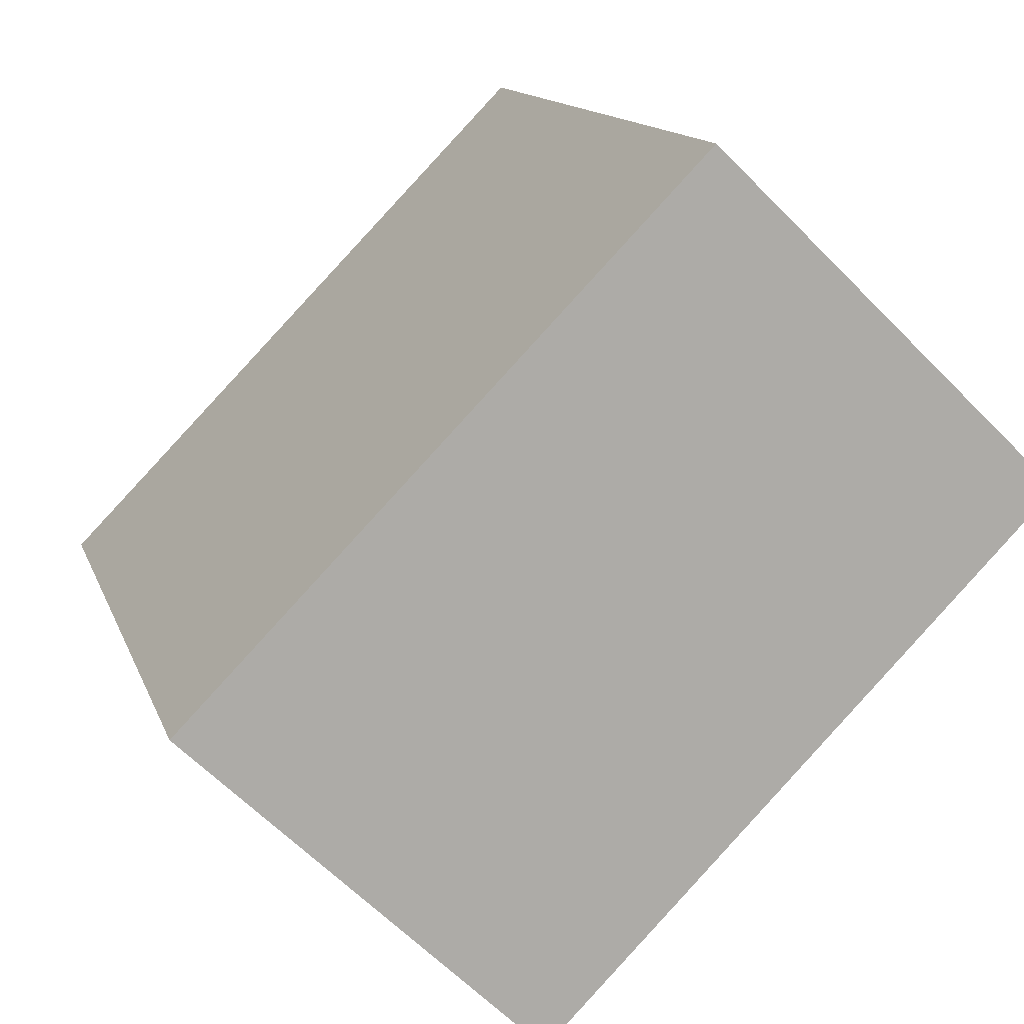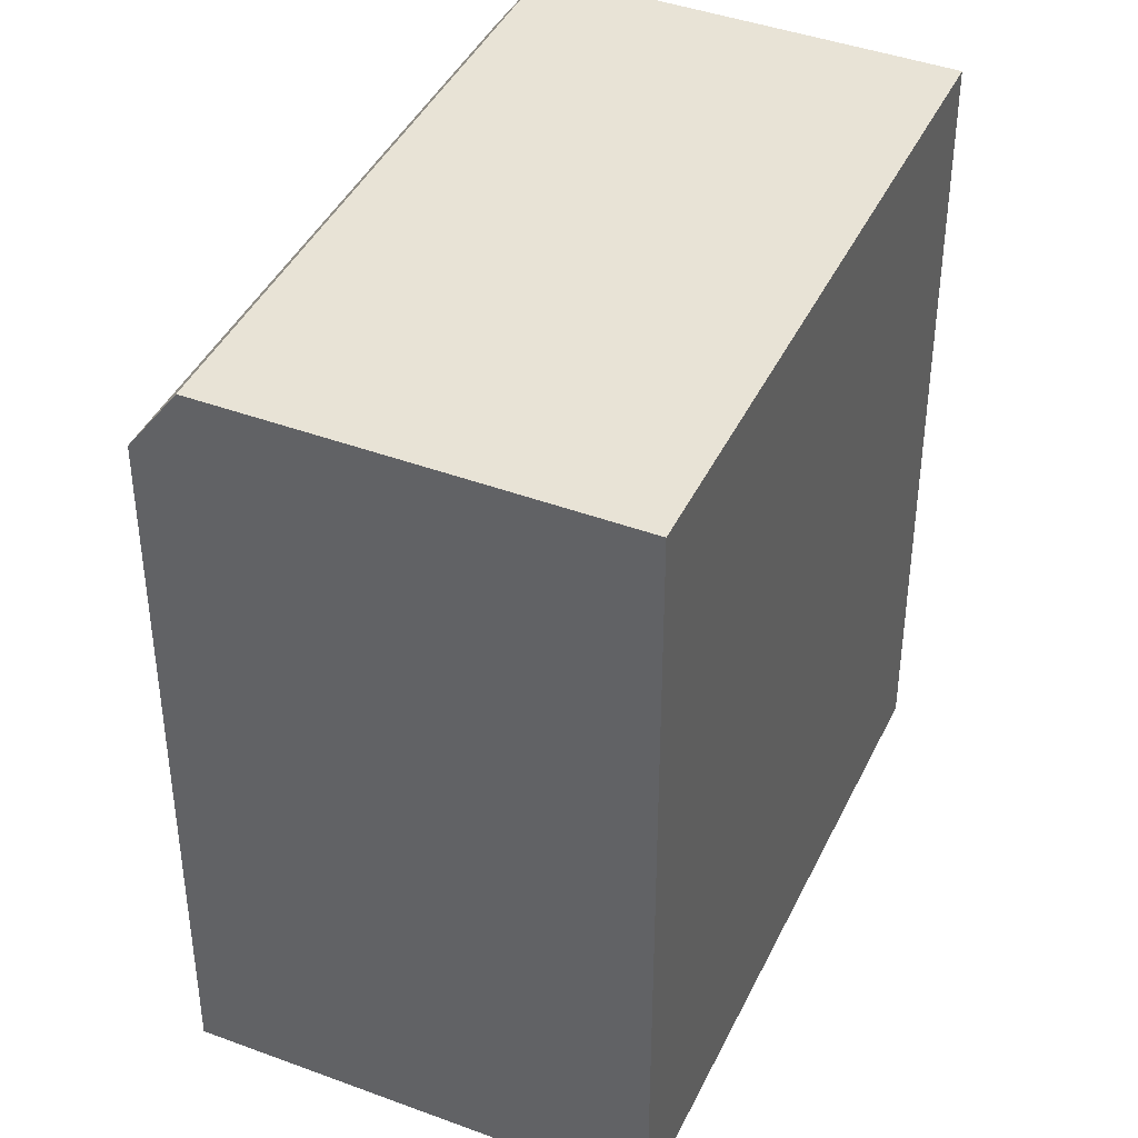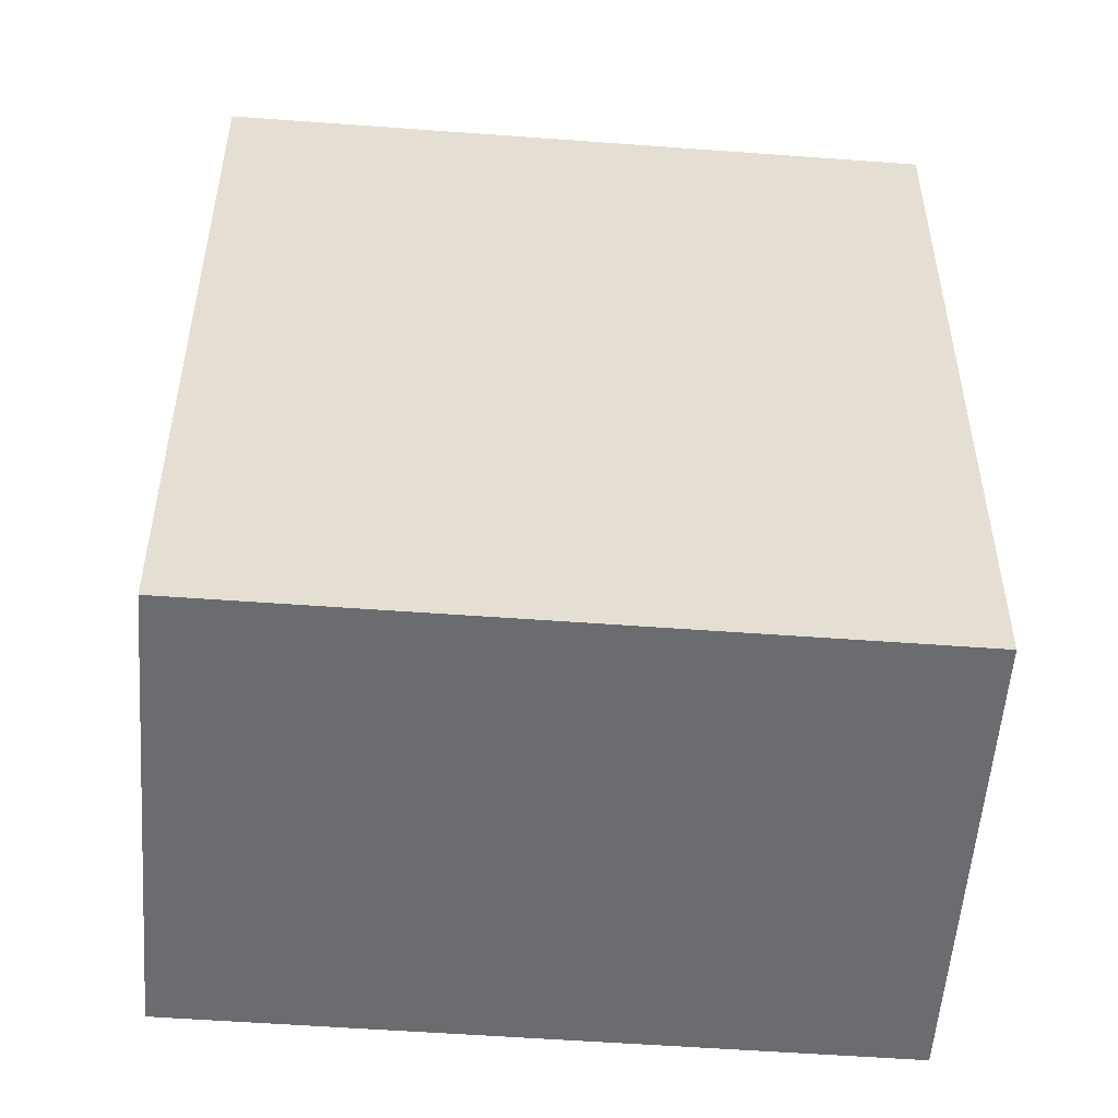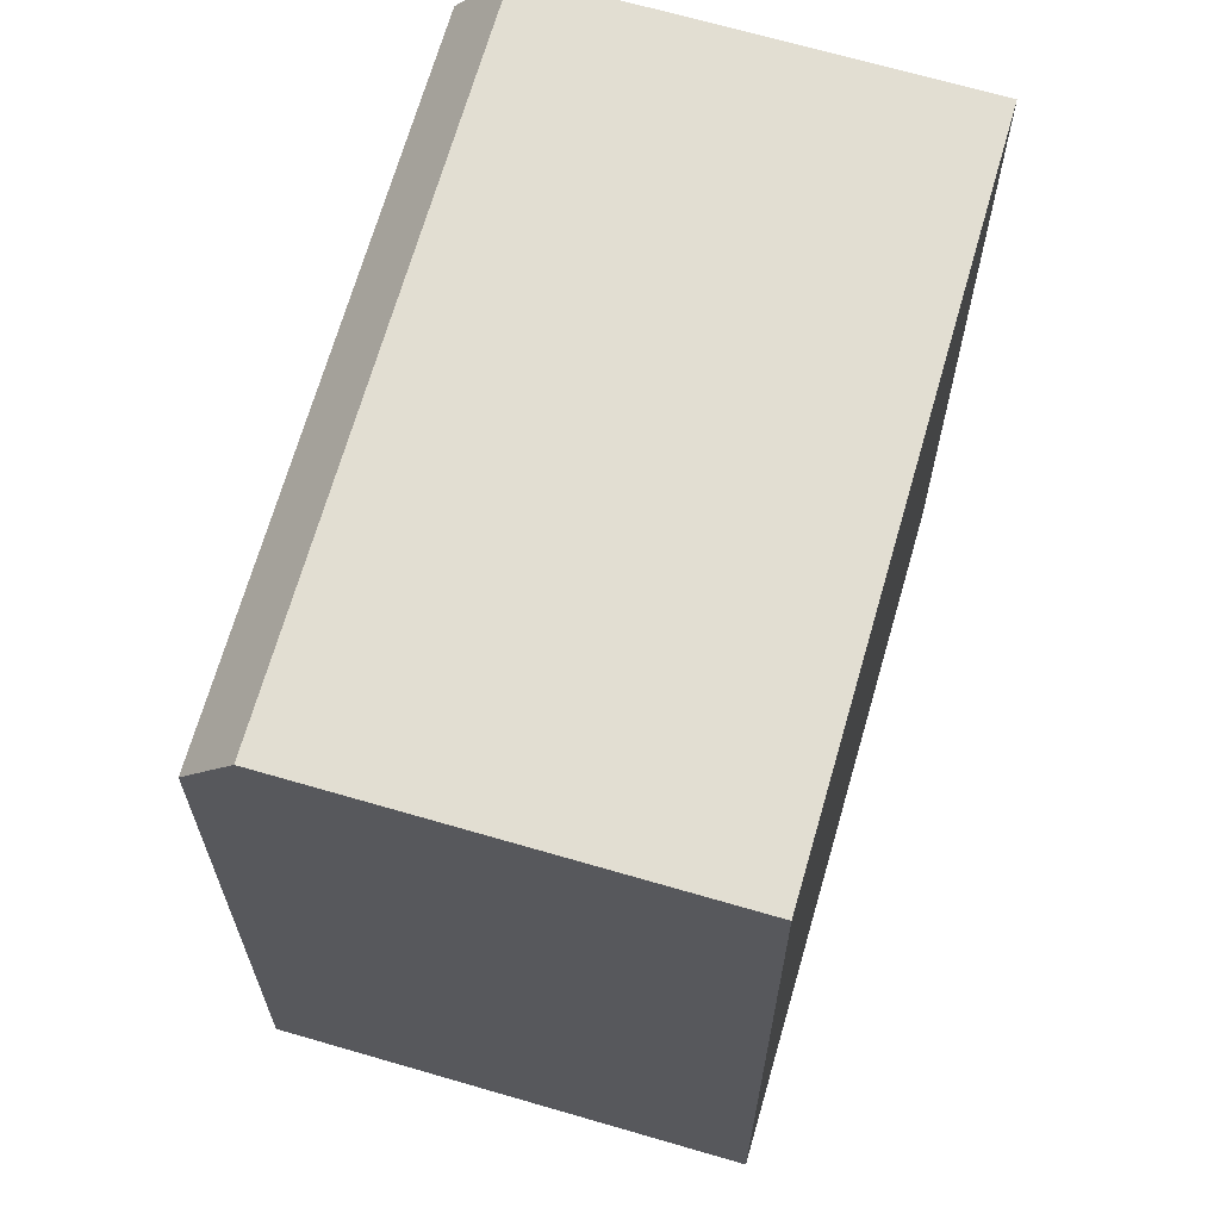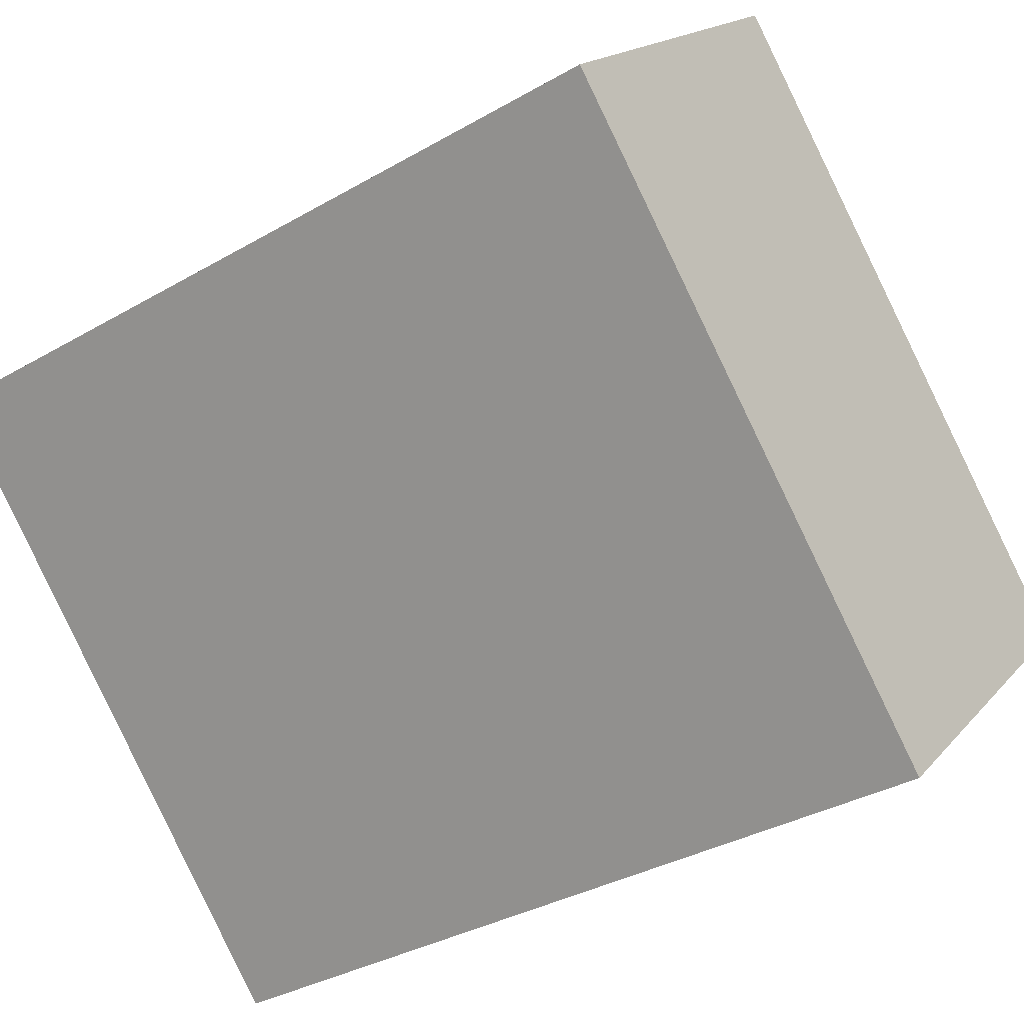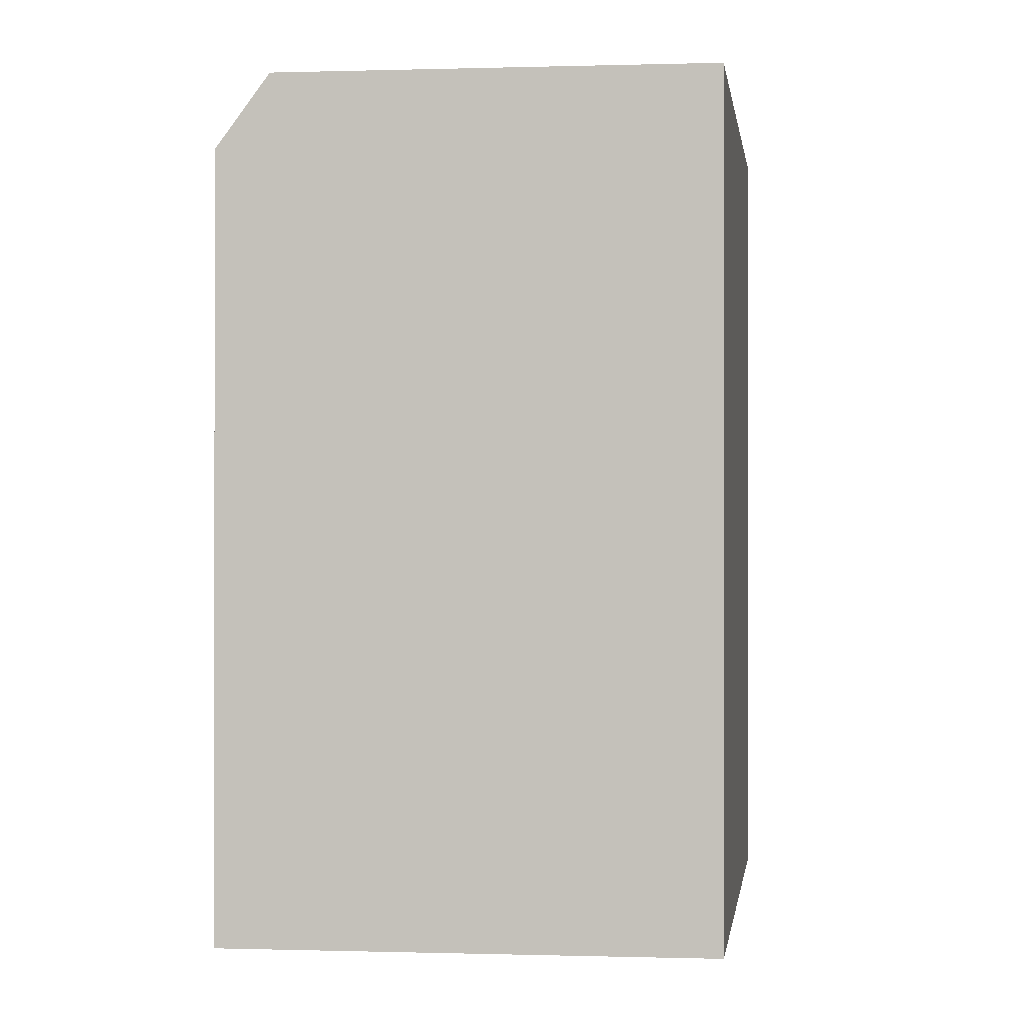
<metadata>
{"format":"obj","ext":"obj","renderer":"f3d","projection":"perspective","resolution":1024,"background":"white","views":[{"elev":13.0,"azim":-14.9,"up":"+Z"},{"elev":41.8,"azim":68.2,"up":"+Y"},{"elev":-53.7,"azim":129.8,"up":"+Y"},{"elev":67.8,"azim":60.3,"up":"+Y"},{"elev":-33.8,"azim":128.4,"up":"+Z"},{"elev":-0.2,"azim":51.2,"up":"+Y"}]}
</metadata>
<code>
v  14.48 22.18 12.78
v  9.273 22.18 -8.954
v  1.025 22.18 -0.9904
v  22.73 22.18 4.821
v  13.45 20.26 13.77
v  1.025 22.18 -0.9904
v  0.0004319 20.26 -0.0006418
v  14.48 22.18 12.78
v  22.72 -2.953e-16 4.822
v  1.025 -3.052e-07 -0.9897
v  9.273 5.482e-16 -8.953
v  0 -3.052e-07 -1.869e-23
v  14.48 -3.052e-07 12.79
v  13.45 -3.052e-07 13.77
g defaultobject
f 1 2 3
f 2 1 4
f 5 6 7
f 6 5 8
f 9 10 11
f 10 9 12
f 12 9 13
f 12 13 14
f 11 4 9
f 4 11 2
f 5 12 14
f 12 5 7
f 4 13 9
f 13 4 14
f 14 4 5
f 5 4 8
f 8 4 1
f 2 6 3
f 6 2 7
f 7 2 12
f 12 2 11
f 12 11 10

</code>
